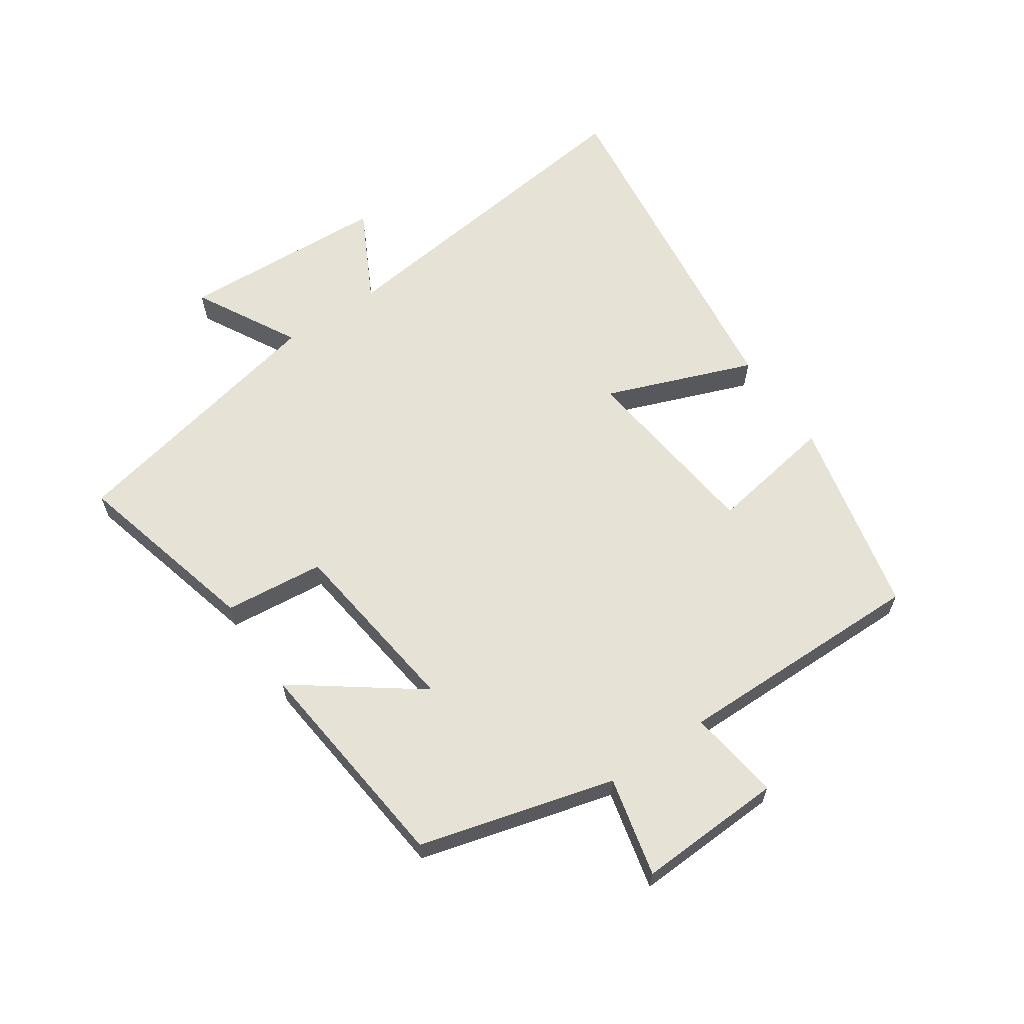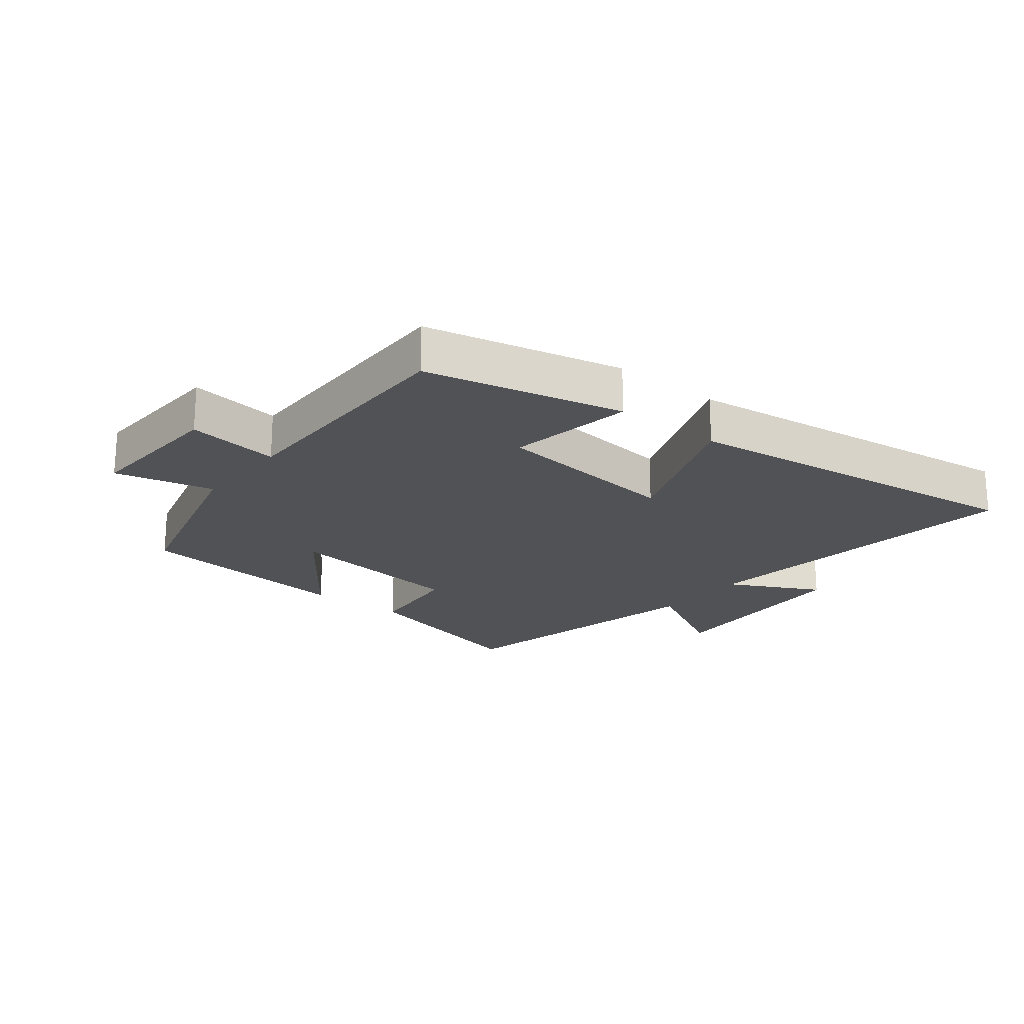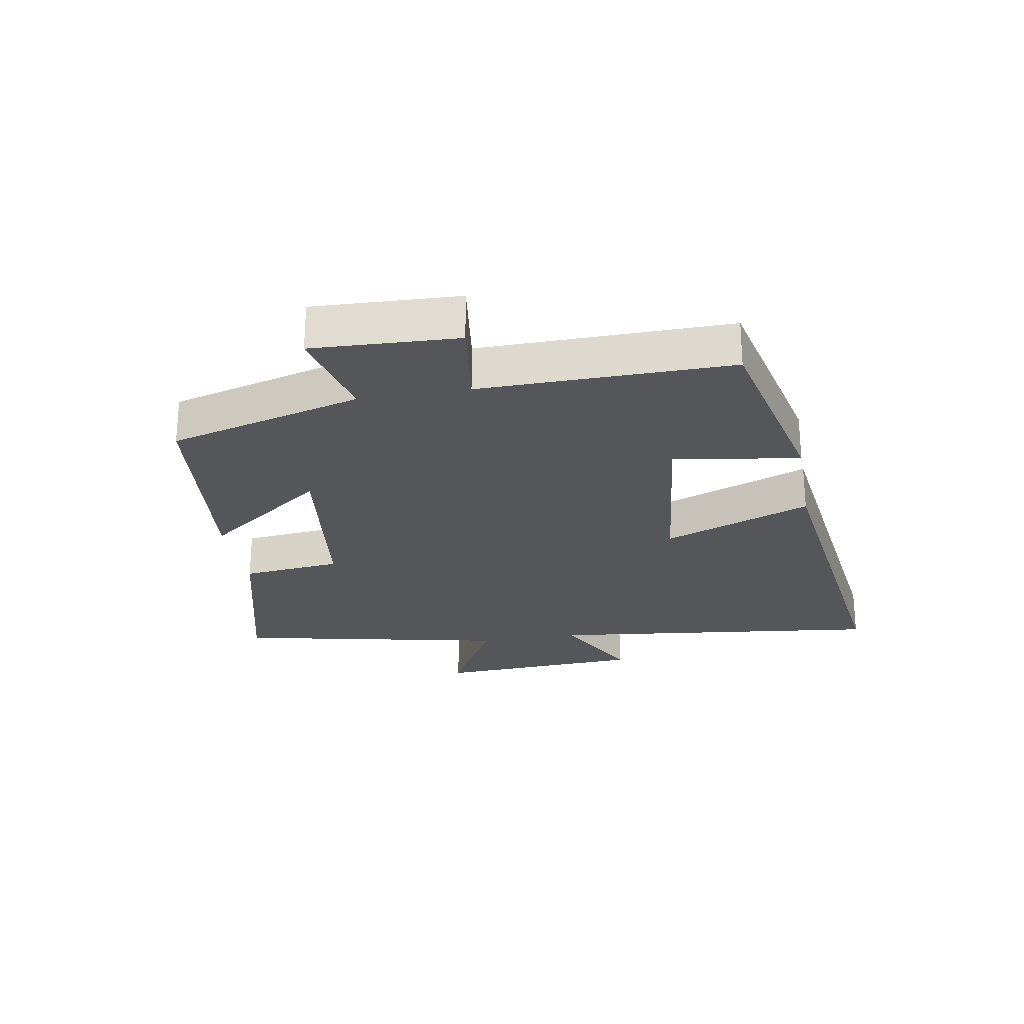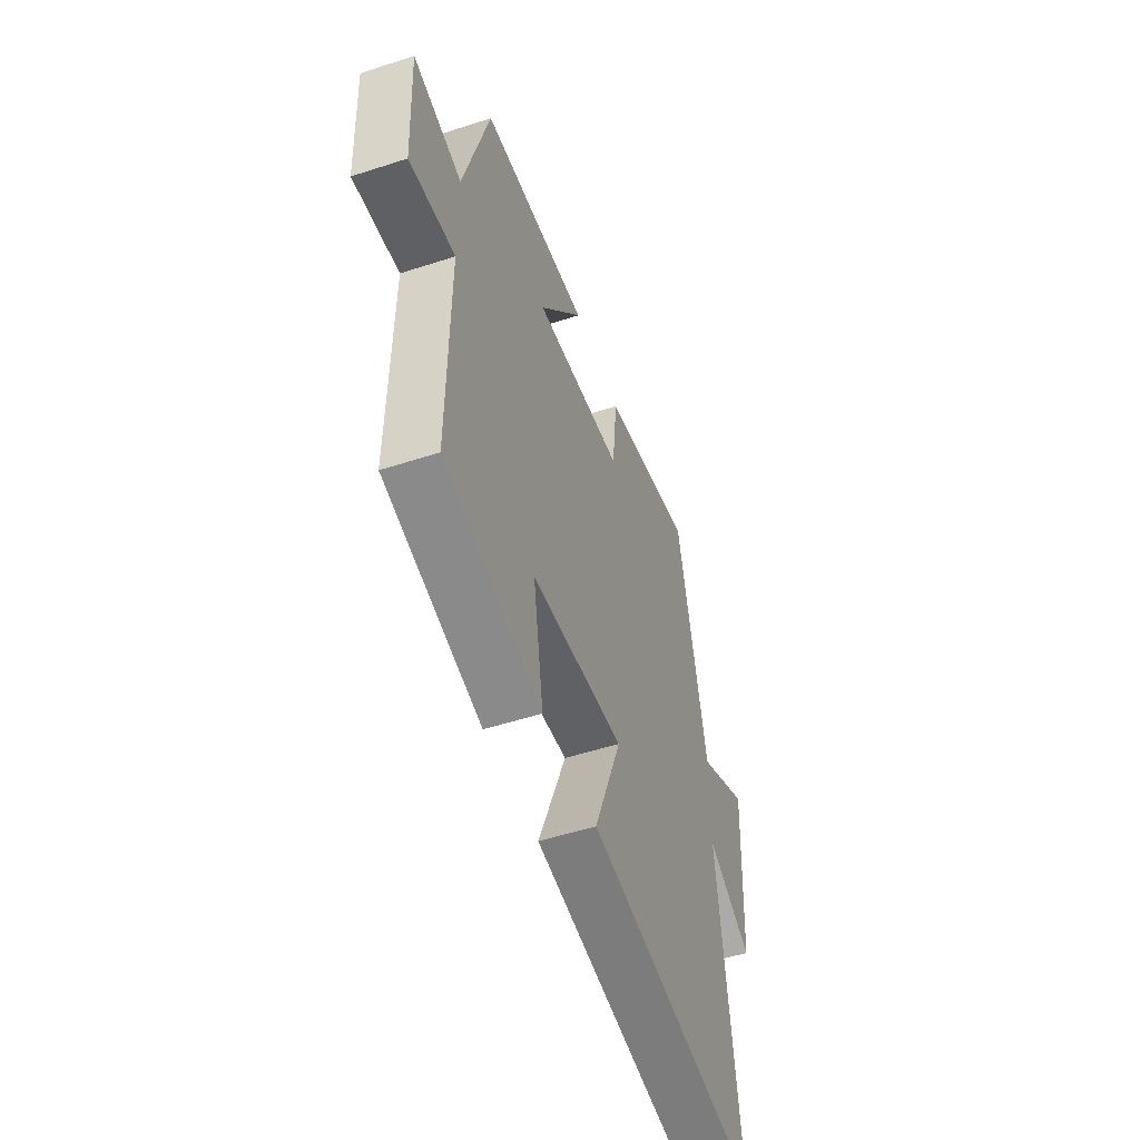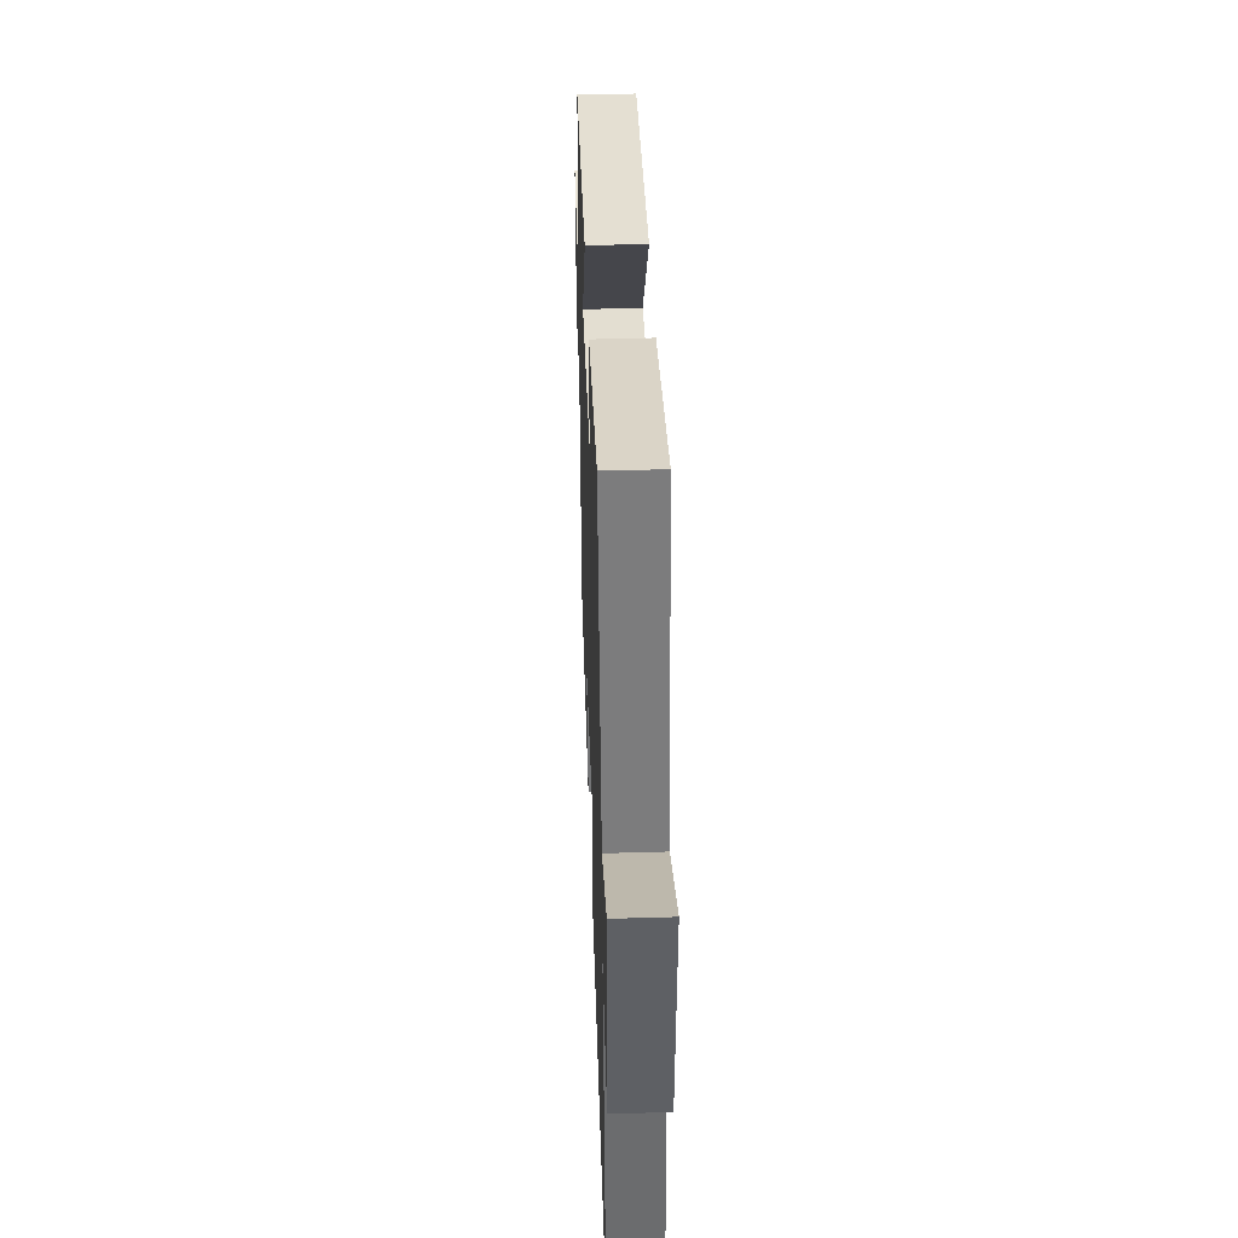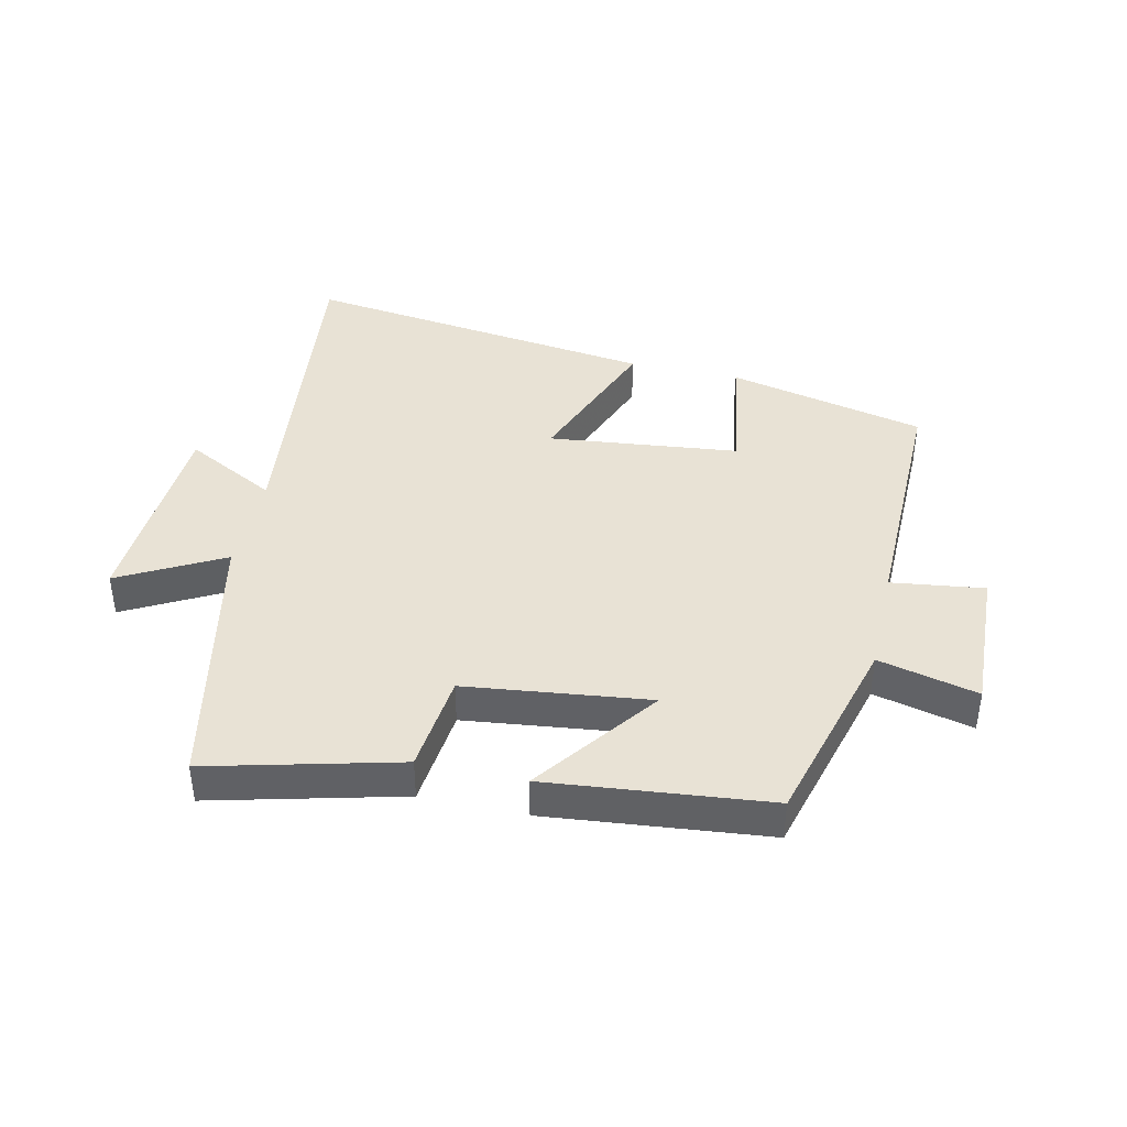
<metadata>
{"format":"obj","ext":"obj","renderer":"f3d","projection":"perspective","resolution":1024,"background":"white","views":[{"elev":62.9,"azim":55.6,"up":"+Y"},{"elev":-20.8,"azim":141.4,"up":"+Y"},{"elev":-25.4,"azim":99.9,"up":"+Y"},{"elev":-52.1,"azim":109.4,"up":"+Z"},{"elev":43.3,"azim":-92.0,"up":"+Z"},{"elev":40.9,"azim":12.7,"up":"+Y"}]}
</metadata>
<code>
v 0.415 0.07 0.463
v 0.5 0.07 0.151
v 0.659 0.07 0.189
v 0.649 0.07 -0.045
v 0.5 0.07 -0.025
v 0.505 0.07 -0.428
v 0.187 0.07 -0.5
v 0.22 0.07 -0.297
v -0.084 0.07 -0.263
v 0.007 0.07 -0.5
v -0.564 0.07 -0.574
v -0.5 0.07 -0.029
v -0.647 0.07 -0.106
v -0.665 0.07 0.228
v -0.5 0.07 0.139
v -0.408 0.07 0.577
v -0.105 0.07 0.5
v -0.088 0.07 0.34
v 0.206 0.07 0.304
v 0.061 0.07 0.5
v 0.415 0 0.463
v 0.5 0 0.151
v 0.659 0 0.189
v 0.649 0 -0.045
v 0.5 0 -0.025
v 0.505 0 -0.428
v 0.187 0 -0.5
v 0.22 0 -0.297
v -0.084 0 -0.263
v 0.007 0 -0.5
v -0.564 0 -0.574
v -0.5 0 -0.029
v -0.647 0 -0.106
v -0.665 0 0.228
v -0.5 0 0.139
v -0.408 0 0.577
v -0.105 0 0.5
v -0.088 0 0.34
v 0.206 0 0.304
v 0.061 0 0.5
f 19 20 1 2
f 18 19 2
f 15 16 17 18
f 15 18 2
f 12 13 14 15
f 12 15 2
f 9 10 11 12
f 8 9 12 2
f 5 6 7 8
f 5 8 2 3
f 3 4 5
f 22 21 40 39
f 22 39 38
f 38 37 36 35
f 22 38 35
f 35 34 33 32
f 22 35 32
f 32 31 30 29
f 22 32 29 28
f 28 27 26 25
f 23 22 28 25
f 25 24 23
f 1 21 22 2
f 2 22 23 3
f 3 23 24 4
f 4 24 25 5
f 5 25 26 6
f 6 26 27 7
f 7 27 28 8
f 8 28 29 9
f 9 29 30 10
f 10 30 31 11
f 11 31 32 12
f 12 32 33 13
f 13 33 34 14
f 14 34 35 15
f 15 35 36 16
f 16 36 37 17
f 17 37 38 18
f 18 38 39 19
f 19 39 40 20
f 20 40 21 1

</code>
